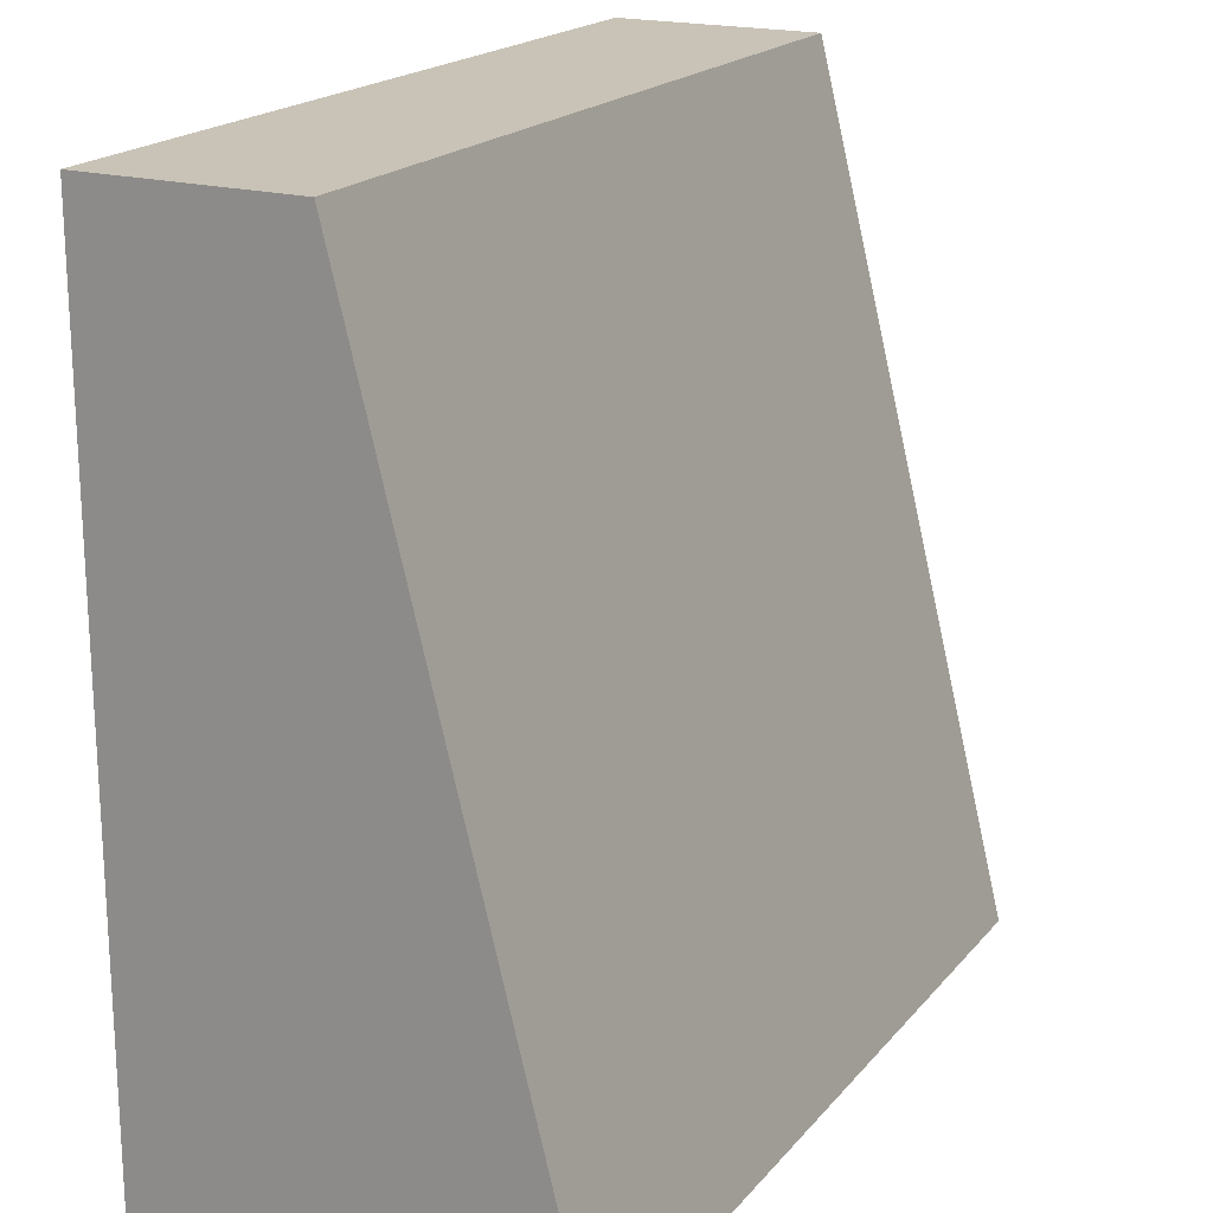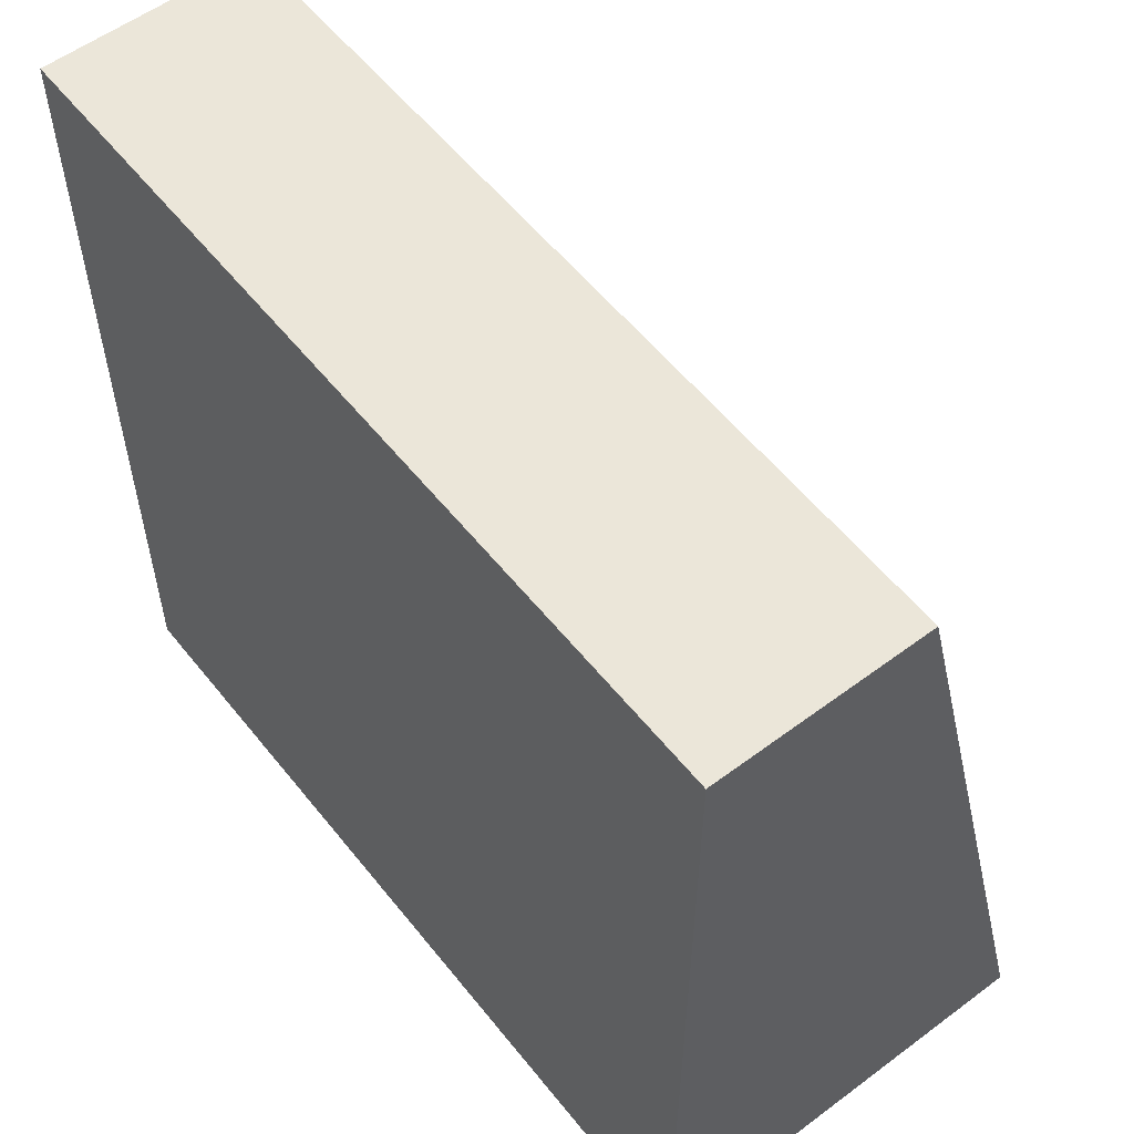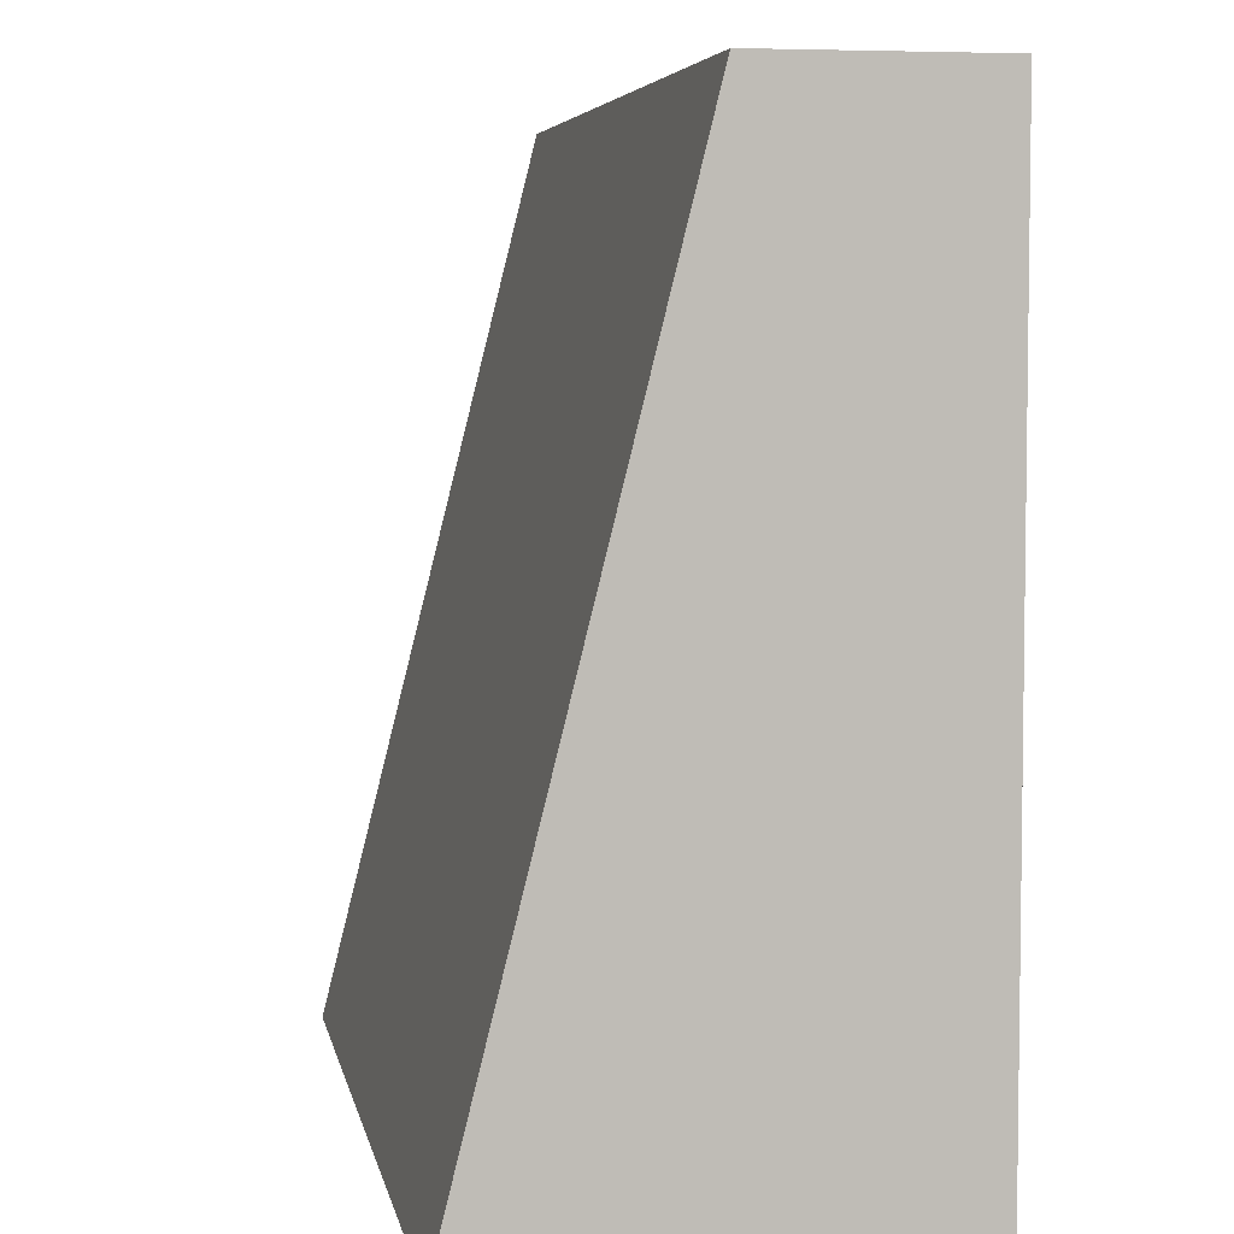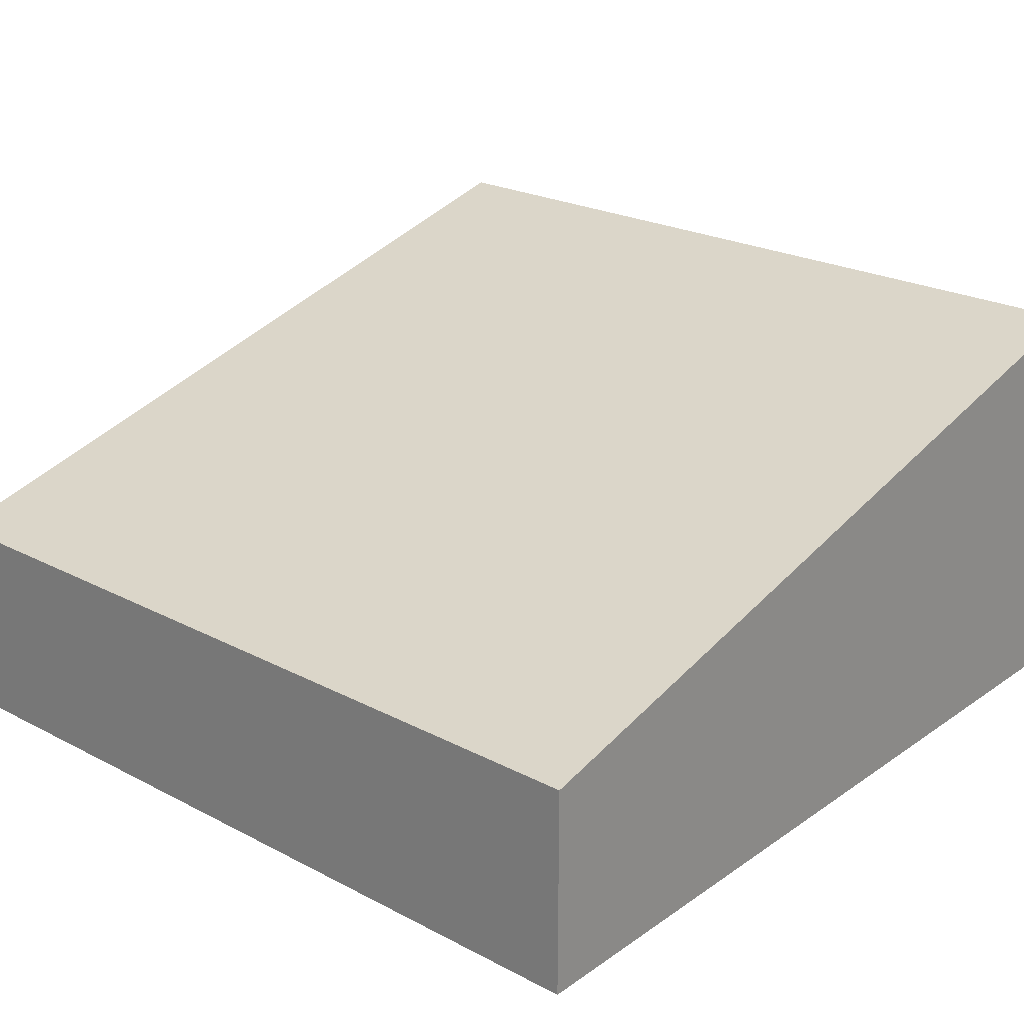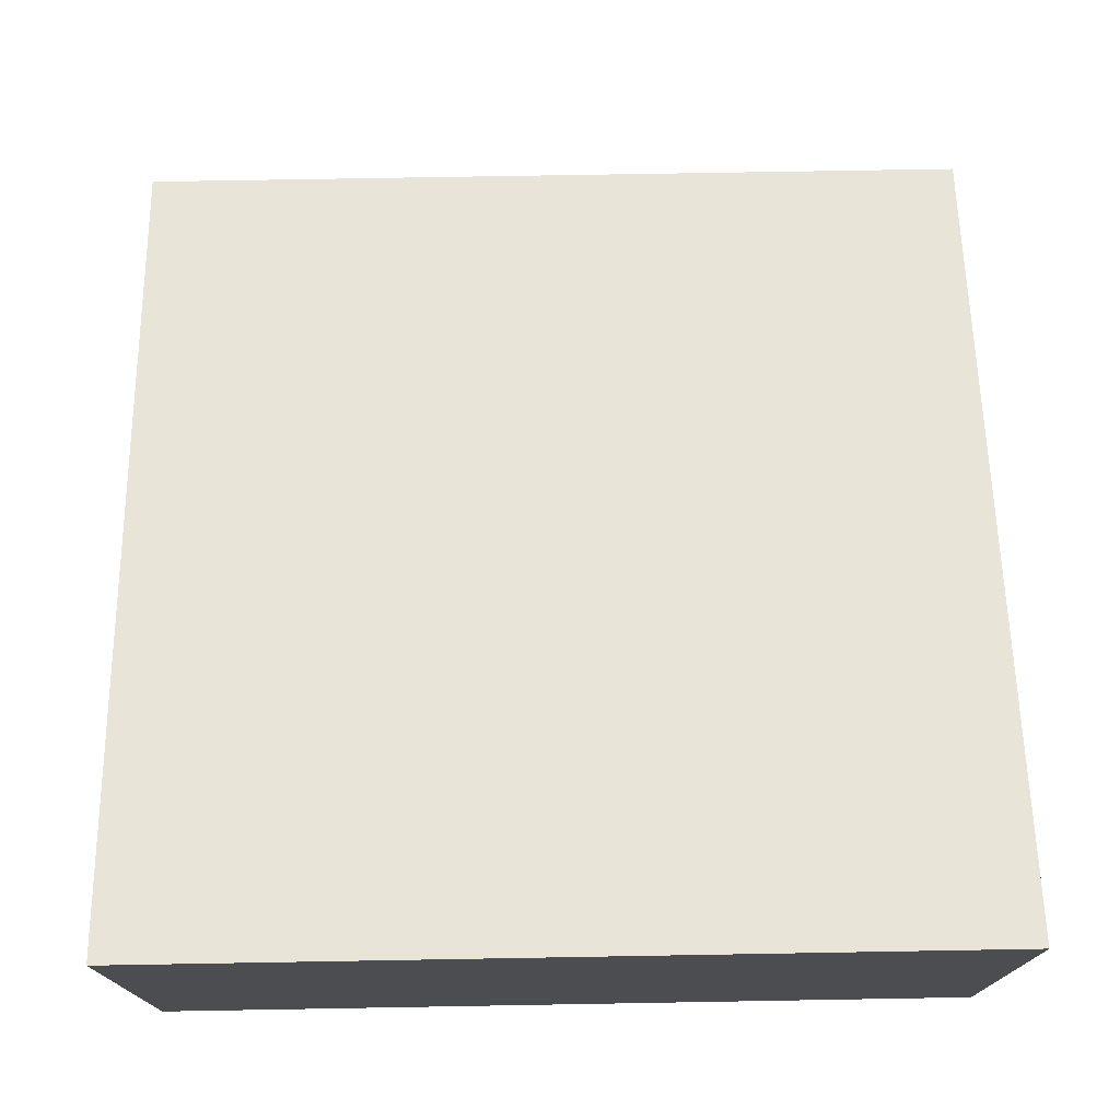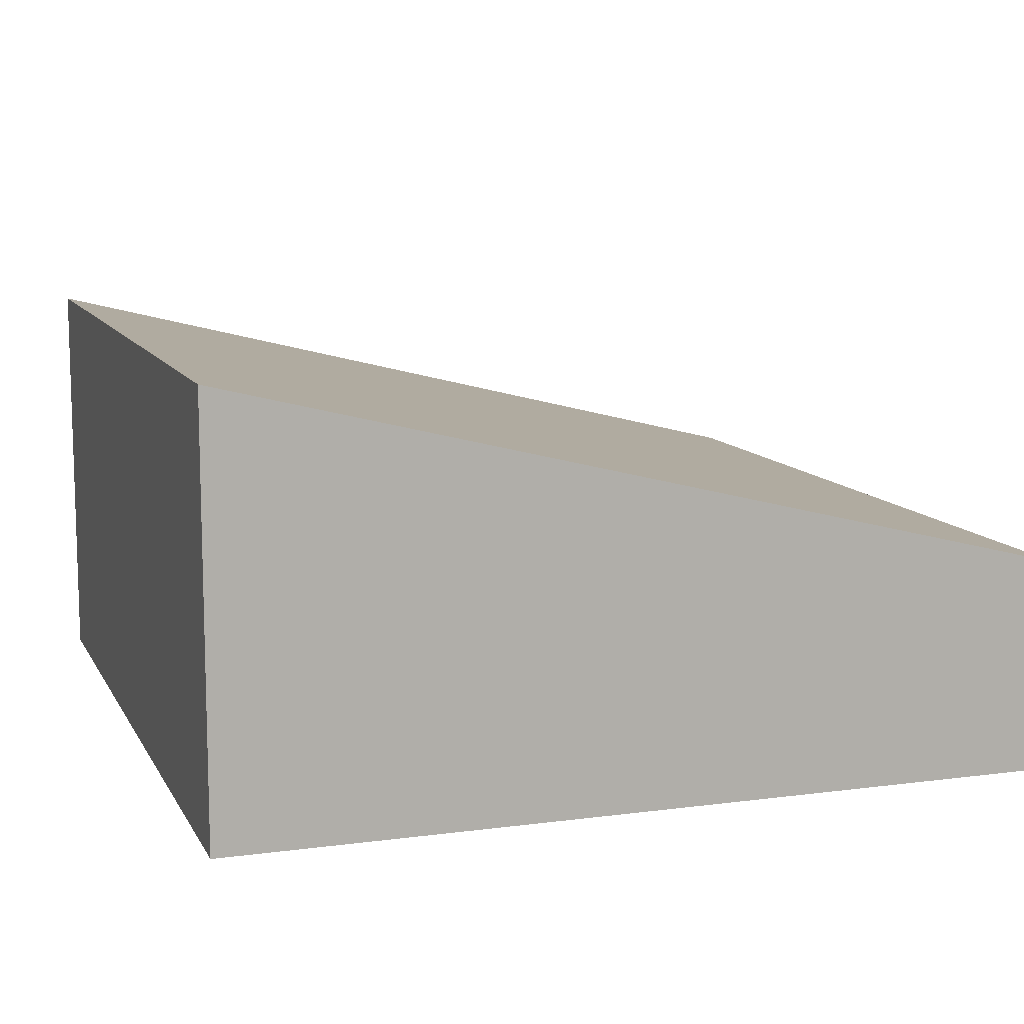
<metadata>
{"format":"obj","ext":"obj","renderer":"f3d","projection":"perspective","resolution":1024,"background":"white","views":[{"elev":19.4,"azim":-62.4,"up":"+Y"},{"elev":56.2,"azim":-128.0,"up":"+Y"},{"elev":5.3,"azim":79.6,"up":"+Y"},{"elev":23.6,"azim":-138.9,"up":"+Z"},{"elev":74.1,"azim":-1.0,"up":"+Z"},{"elev":10.7,"azim":71.5,"up":"+Z"}]}
</metadata>
<code>
o Cube055
v 80 20 45
v 90 20 45
v 90 20 40
v 80 20 45
v 90 20 40
v 80 20 40
v 80 20 40
v 90 20 40
v 90 10 40
v 80 20 40
v 90 10 40
v 80 10 40
v 80 10 47.5
v 90 10 47.5
v 90 20 45
v 80 10 47.5
v 90 20 45
v 80 20 45
v 80 20 40
v 80 10 40
v 80 10 47.5
v 80 20 40
v 80 10 47.5
v 80 20 45
v 90 20 45
v 100 20 45
v 100 20 40
v 90 20 45
v 100 20 40
v 90 20 40
v 90 20 40
v 100 20 40
v 100 10 40
v 90 20 40
v 100 10 40
v 90 10 40
v 90 10 47.5
v 100 10 47.5
v 100 20 45
v 90 10 47.5
v 100 20 45
v 90 20 45
v 100 10 40
v 100 20 40
v 100 20 45
v 100 10 40
v 100 20 45
v 100 10 47.5
v 90 10 40
v 100 10 40
v 100 9.537e-07 40
v 90 10 40
v 100 9.537e-07 40
v 90 9.537e-07 40
v 90 9.537e-07 40
v 100 9.537e-07 40
v 100 0 50
v 90 9.537e-07 40
v 100 0 50
v 90 -9.537e-07 50
v 90 -9.537e-07 50
v 100 0 50
v 100 10 47.5
v 90 -9.537e-07 50
v 100 10 47.5
v 90 10 47.5
v 100 9.537e-07 40
v 100 10 40
v 100 10 47.5
v 100 9.537e-07 40
v 100 10 47.5
v 100 0 50
v 80 10 40
v 90 10 40
v 90 9.537e-07 40
v 80 10 40
v 90 9.537e-07 40
v 80 0 40
v 80 0 40
v 90 9.537e-07 40
v 90 -9.537e-07 50
v 80 0 40
v 90 -9.537e-07 50
v 80 -9.537e-07 50
v 80 -9.537e-07 50
v 90 -9.537e-07 50
v 90 10 47.5
v 80 -9.537e-07 50
v 90 10 47.5
v 80 10 47.5
v 80 10 40
v 80 0 40
v 80 -9.537e-07 50
v 80 10 40
v 80 -9.537e-07 50
v 80 10 47.5
f 1 2 3
f 4 5 6
f 7 8 9
f 10 11 12
f 13 14 15
f 16 17 18
f 19 20 21
f 22 23 24
f 25 26 27
f 28 29 30
f 31 32 33
f 34 35 36
f 37 38 39
f 40 41 42
f 43 44 45
f 46 47 48
f 49 50 51
f 52 53 54
f 55 56 57
f 58 59 60
f 61 62 63
f 64 65 66
f 67 68 69
f 70 71 72
f 73 74 75
f 76 77 78
f 79 80 81
f 82 83 84
f 85 86 87
f 88 89 90
f 91 92 93
f 94 95 96

</code>
